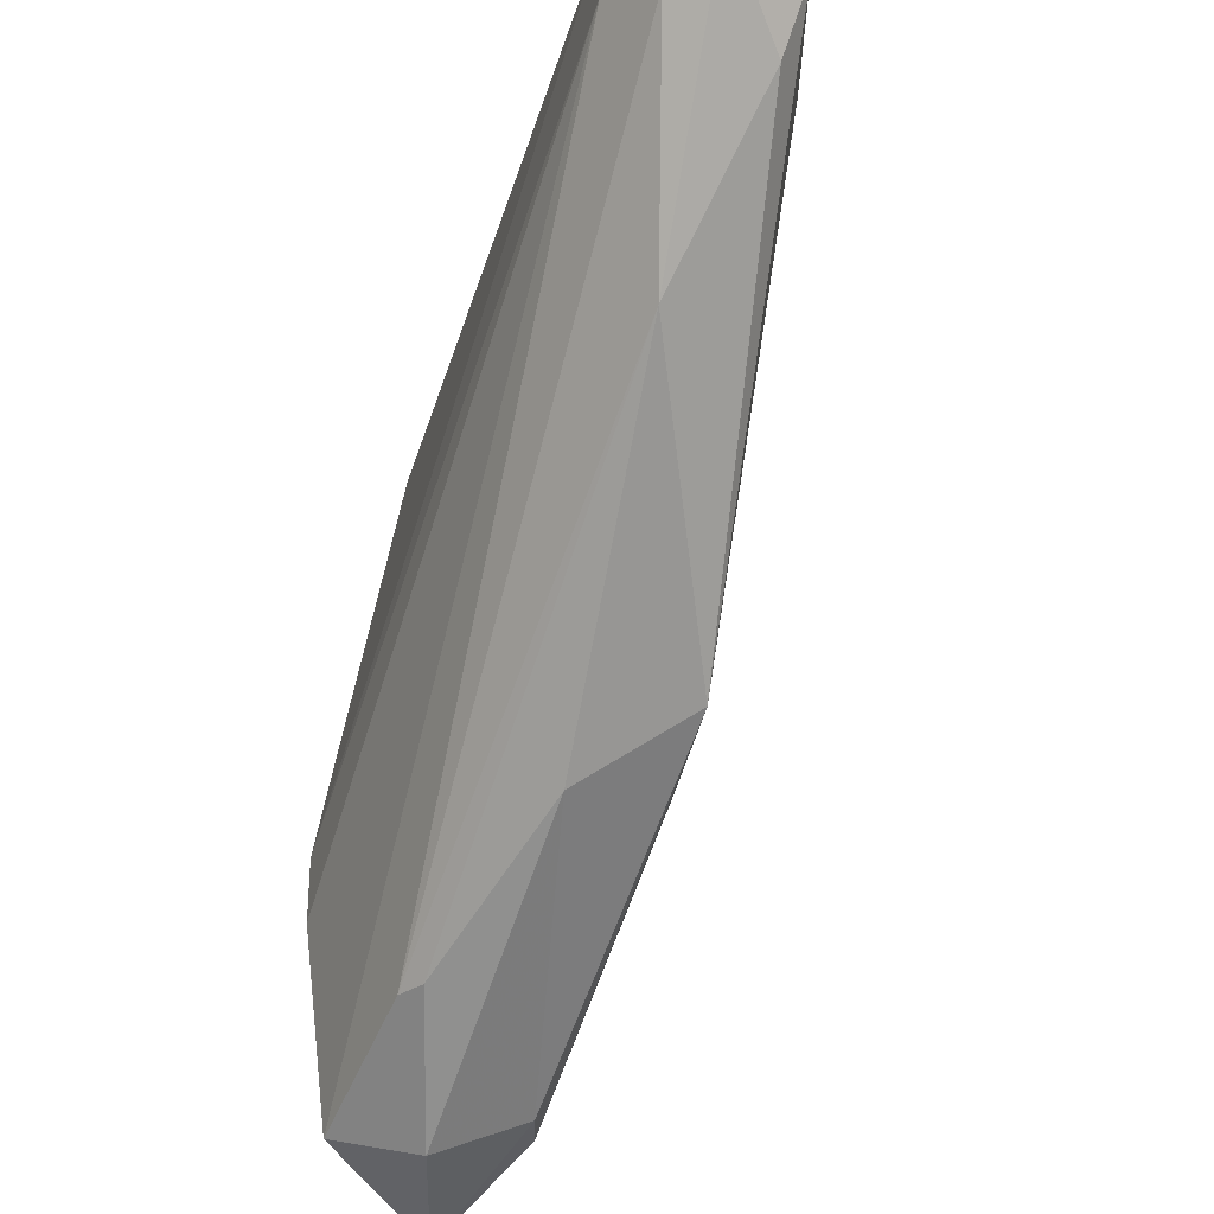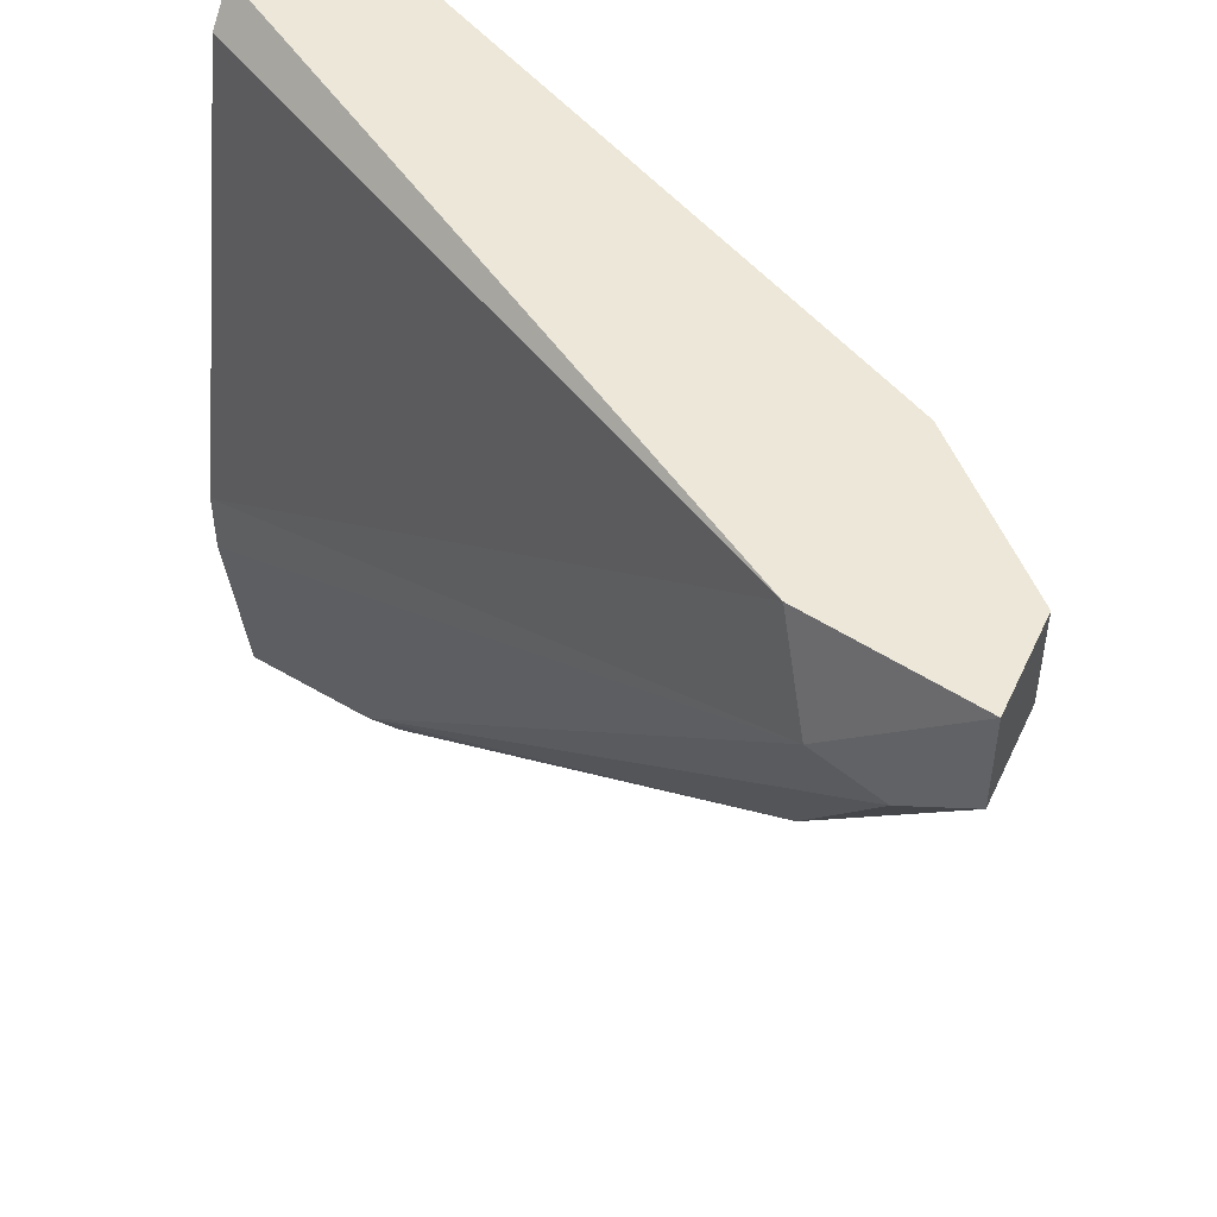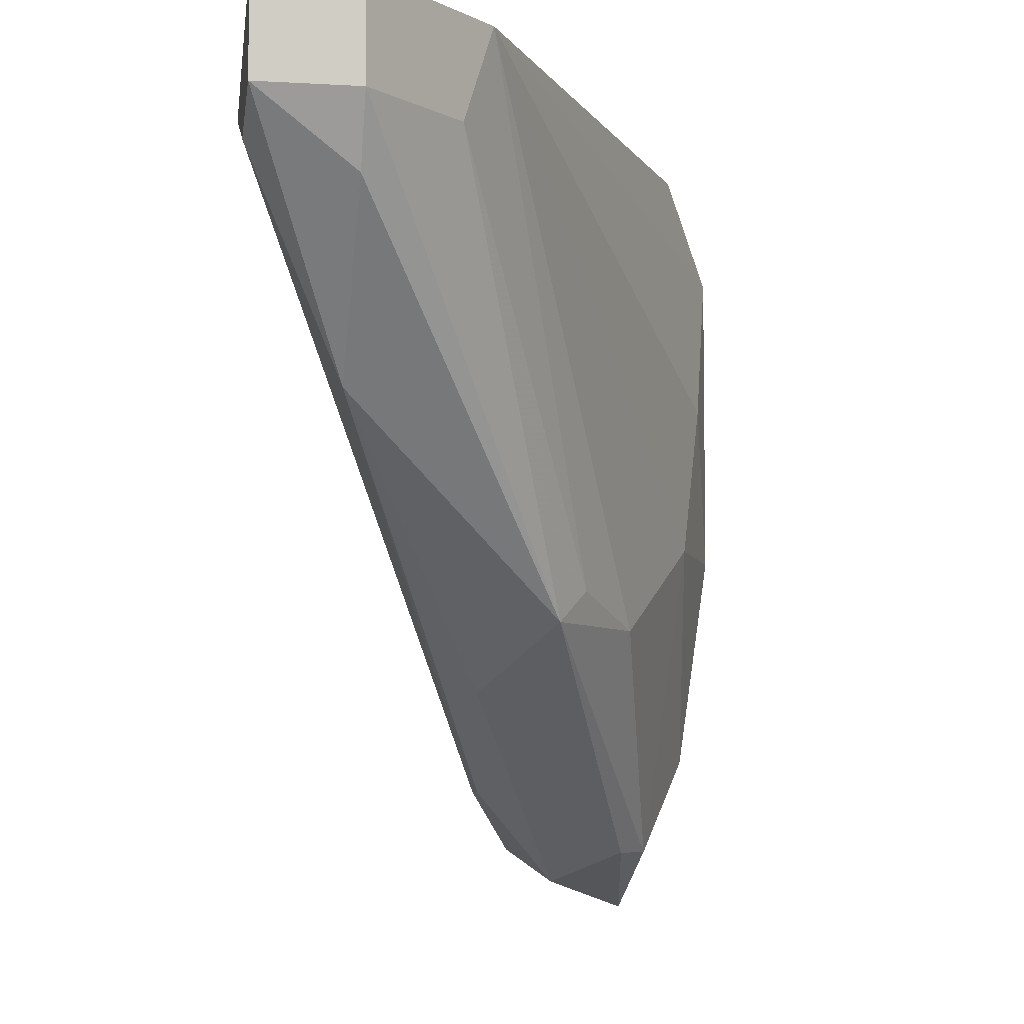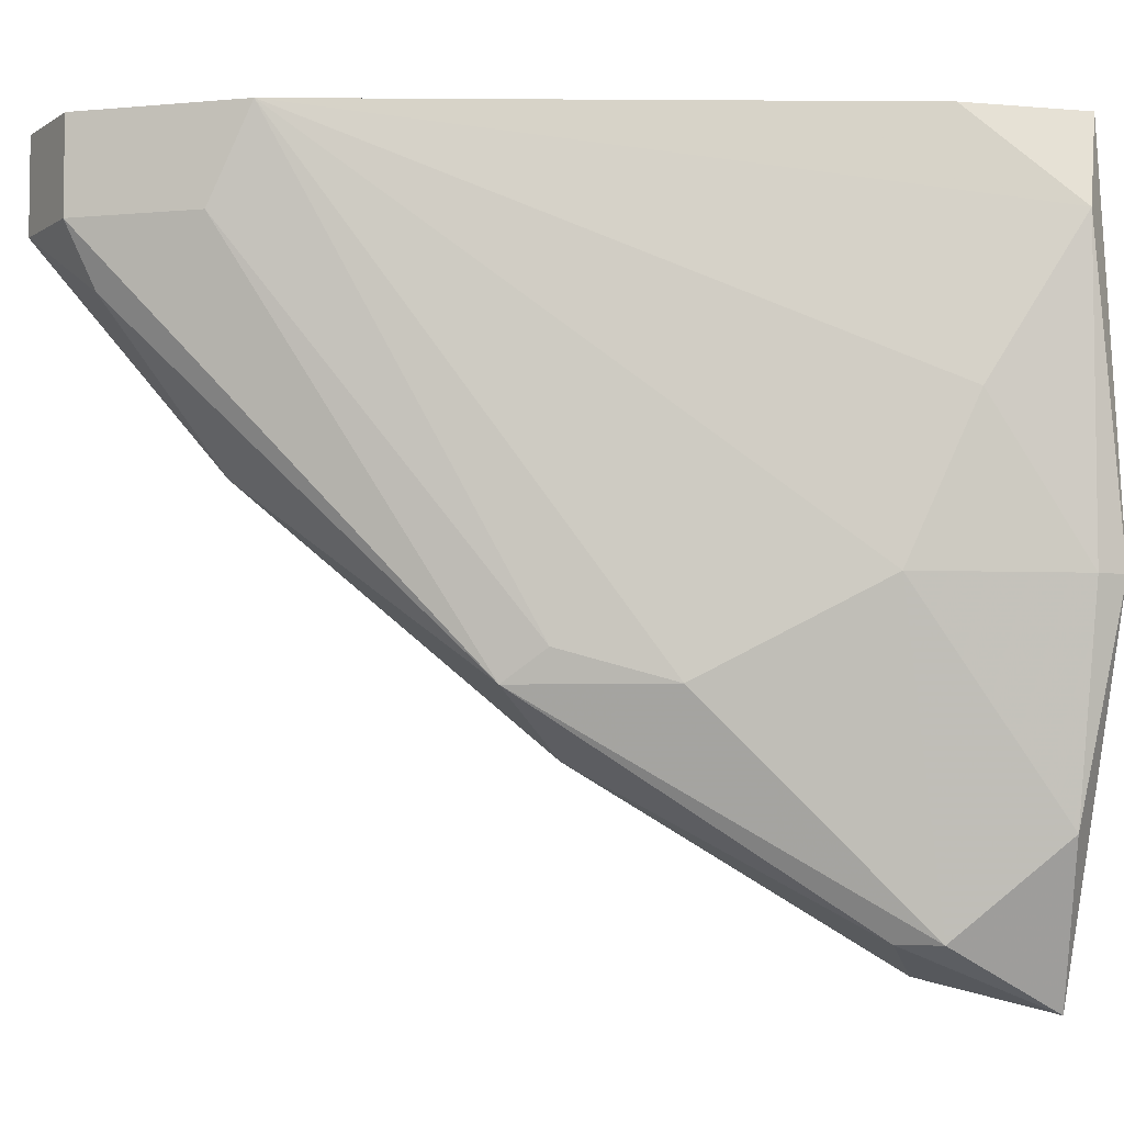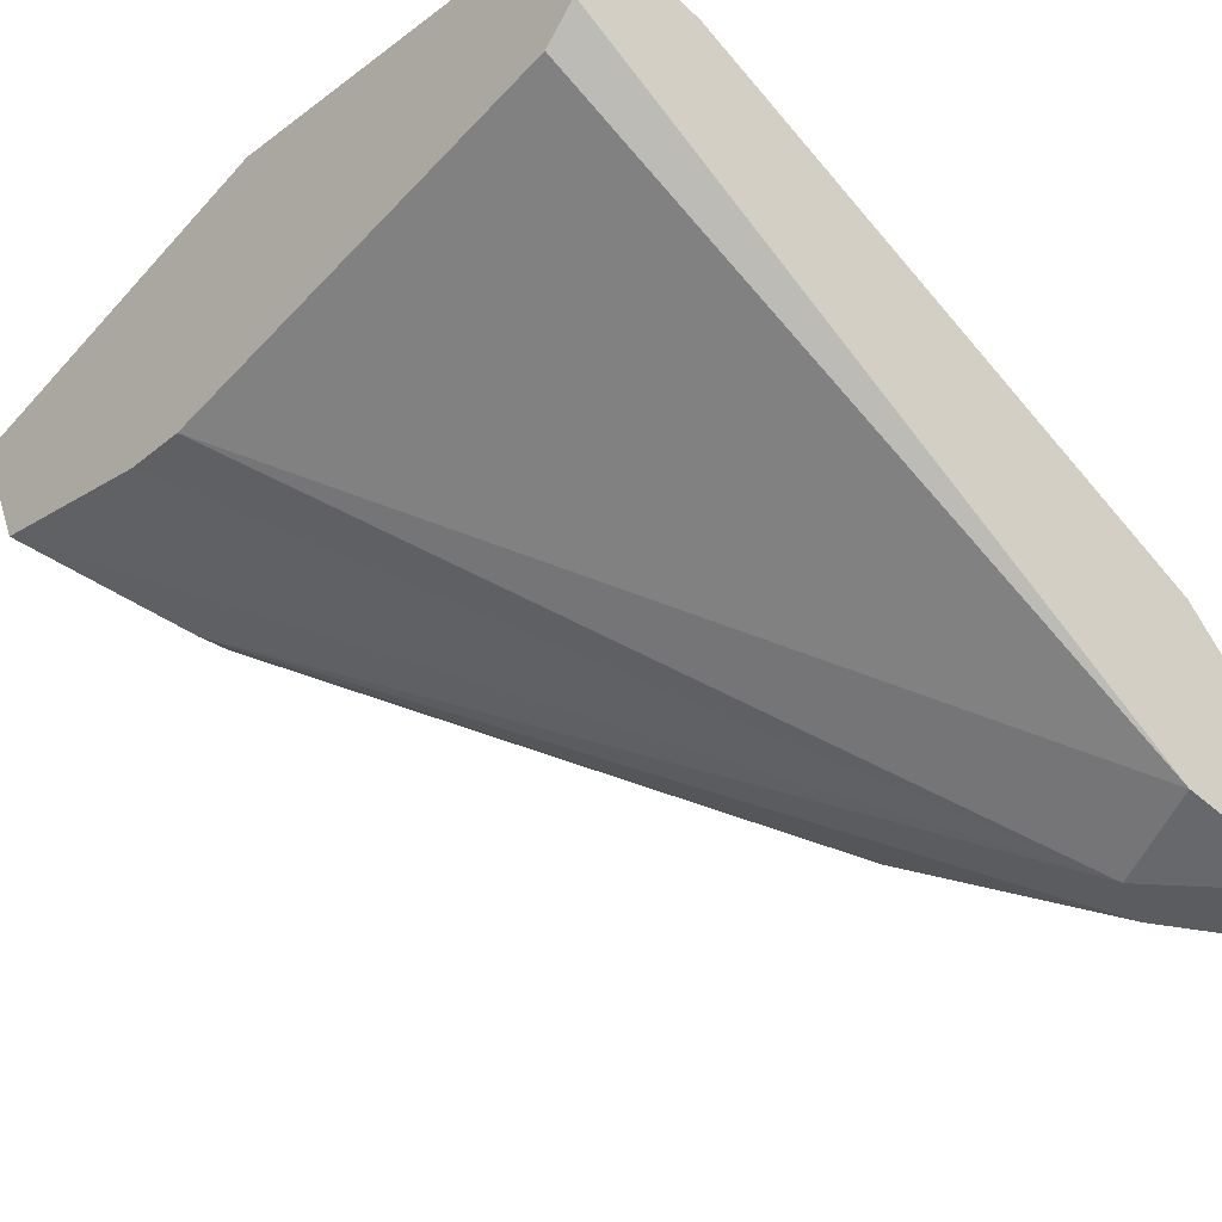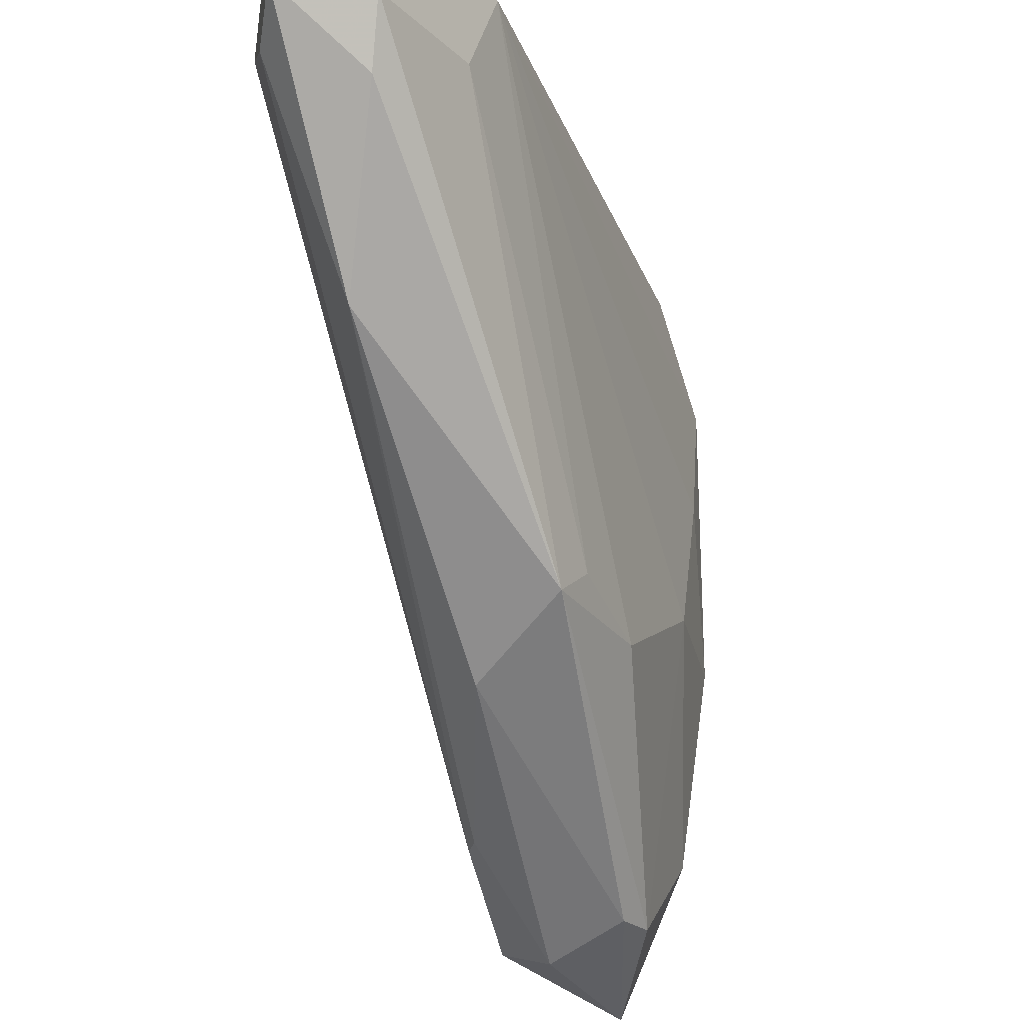
<metadata>
{"format":"obj","ext":"obj","renderer":"f3d","projection":"perspective","resolution":1024,"background":"white","views":[{"elev":-31.2,"azim":-135.9,"up":"+Y"},{"elev":49.8,"azim":-155.6,"up":"+Y"},{"elev":-6.2,"azim":-100.0,"up":"+Y"},{"elev":-5.3,"azim":-29.1,"up":"+Y"},{"elev":-33.9,"azim":137.7,"up":"+Z"},{"elev":-24.2,"azim":-100.5,"up":"+Y"}]}
</metadata>
<code>
v -0.09923 0.005886 0.01554
v -0.1189 0.01376 0.001357
v -0.1174 0.01298 0.001357
v -0.09923 0.01613 0.01239
v -0.09923 -0.001993 0.01002
v -0.1103 0.004311 0.01002
v -0.1158 0.01613 0.006874
v -0.115 0.01613 0.002147
v -0.1 0.01376 0.01554
v -0.09923 0.004311 0.009236
v -0.1032 -0.001993 0.01239
v -0.1087 0.001947 0.007661
v -0.104 0.005886 0.01396
v -0.09923 -0.00357 0.01317
v -0.1189 0.01376 0.003723
v -0.09923 0.01613 0.01475
v -0.09923 0.01534 0.0116
v -0.111 0.003522 0.009236
v -0.1158 0.01376 0.001357
v -0.104 -0.000417 0.008449
v -0.1189 0.01613 0.001357
v -0.115 0.008247 0.003723
v -0.1024 -0.001993 0.01317
v -0.1 0.000372 0.01475
v -0.1079 0.003522 0.0116
v -0.1016 -0.002781 0.01081
v -0.1024 0.009822 0.01475
v -0.1024 0.01613 0.01396
v -0.09923 0.002736 0.009236
v -0.1189 0.01613 0.003723
v -0.1 0.005886 0.01554
v -0.1166 0.01376 0.006086
v -0.1181 0.01219 0.003723
v -0.1032 -0.000417 0.008449
f 26 20 34
f 4 1 5
f 7 4 8
f 4 5 10
f 5 1 14
f 1 4 16
f 4 7 16
f 9 1 16
f 8 4 17
f 4 10 17
f 10 8 17
f 12 11 18
f 3 2 19
f 8 10 19
f 7 8 21
f 2 15 21
f 19 2 21
f 8 19 21
f 2 3 22
f 12 18 22
f 20 12 22
f 11 14 23
f 18 11 23
f 14 1 24
f 13 23 24
f 23 14 24
f 7 6 25
f 13 7 25
f 6 18 25
f 23 13 25
f 18 23 25
f 11 12 26
f 5 14 26
f 14 11 26
f 12 20 26
f 9 7 27
f 7 13 27
f 7 9 28
f 16 7 28
f 9 16 28
f 10 5 29
f 5 19 29
f 19 10 29
f 15 7 30
f 7 21 30
f 21 15 30
f 1 9 31
f 24 1 31
f 13 24 31
f 9 27 31
f 27 13 31
f 6 7 32
f 7 15 32
f 18 6 32
f 15 18 32
f 15 2 33
f 18 15 33
f 2 22 33
f 22 18 33
f 3 19 34
f 19 5 34
f 22 3 34
f 20 22 34
f 5 26 34

</code>
